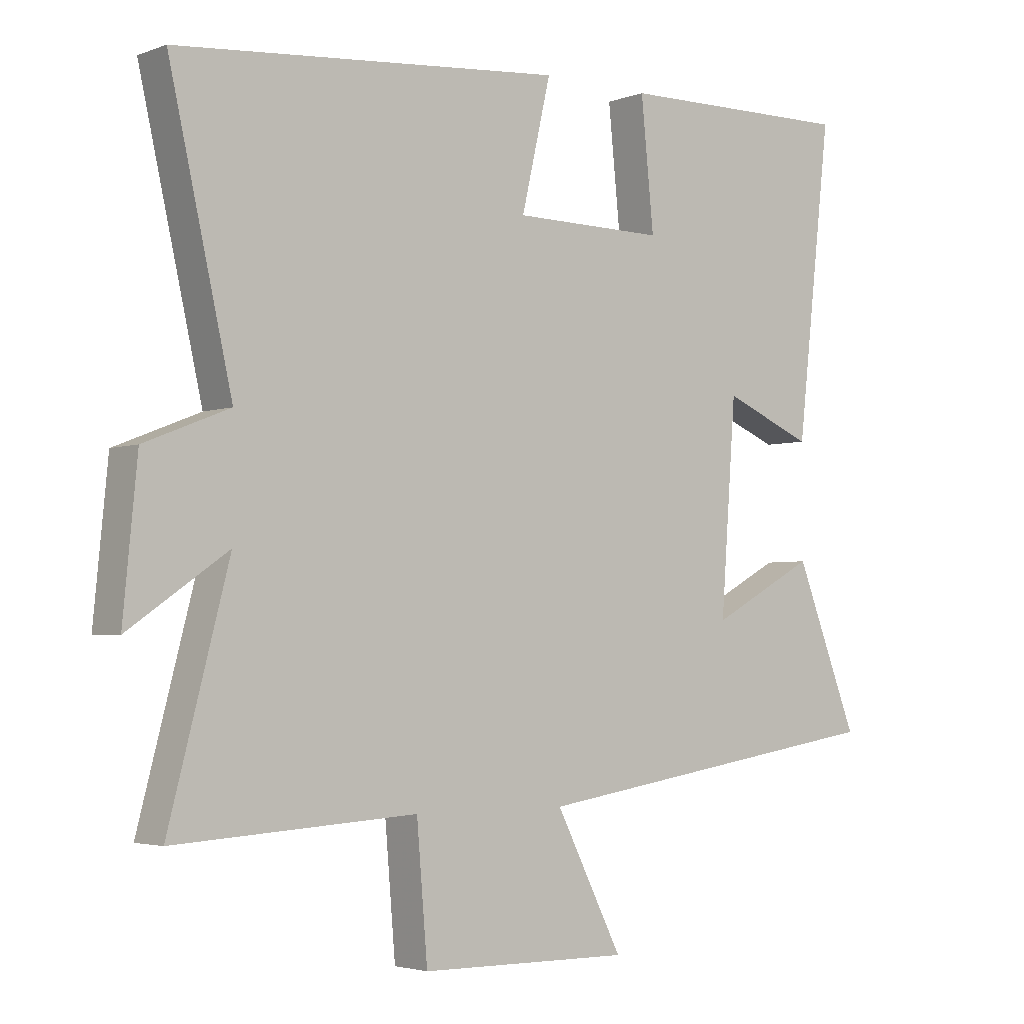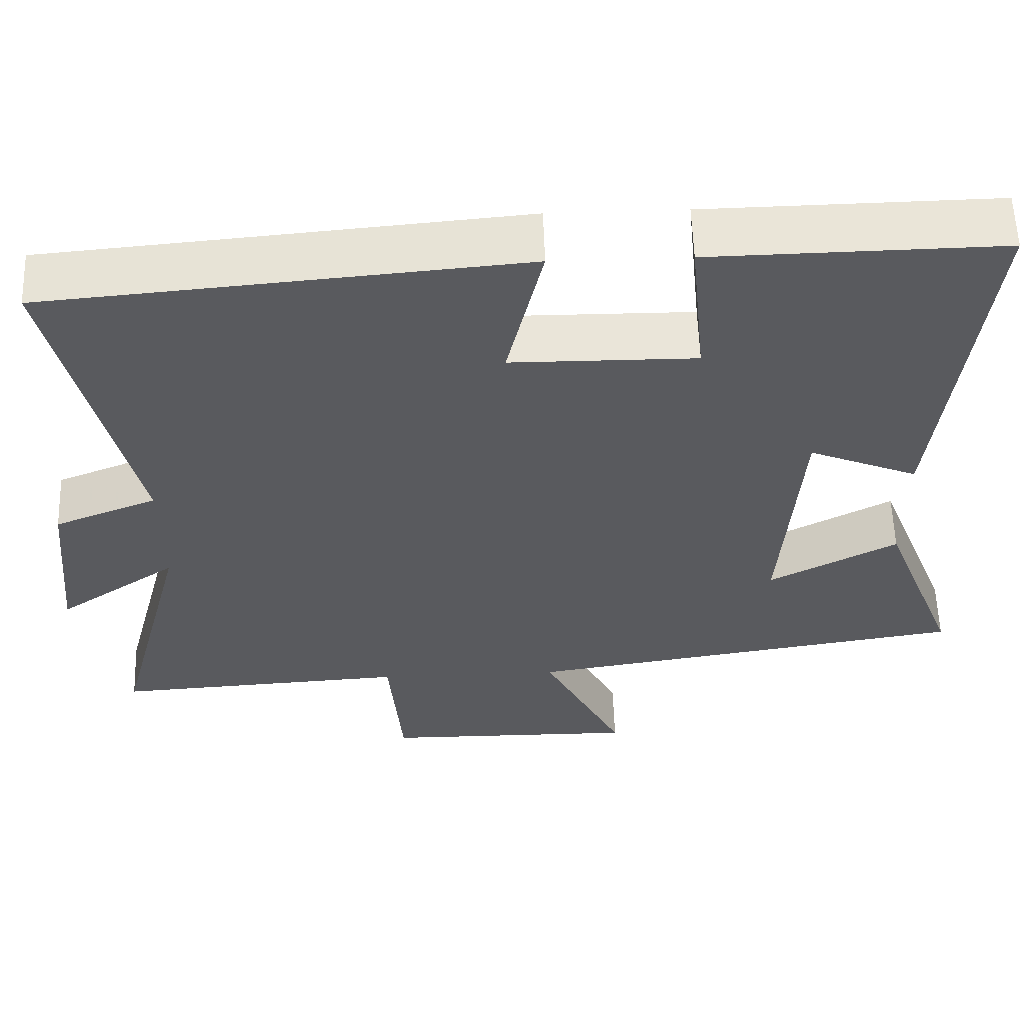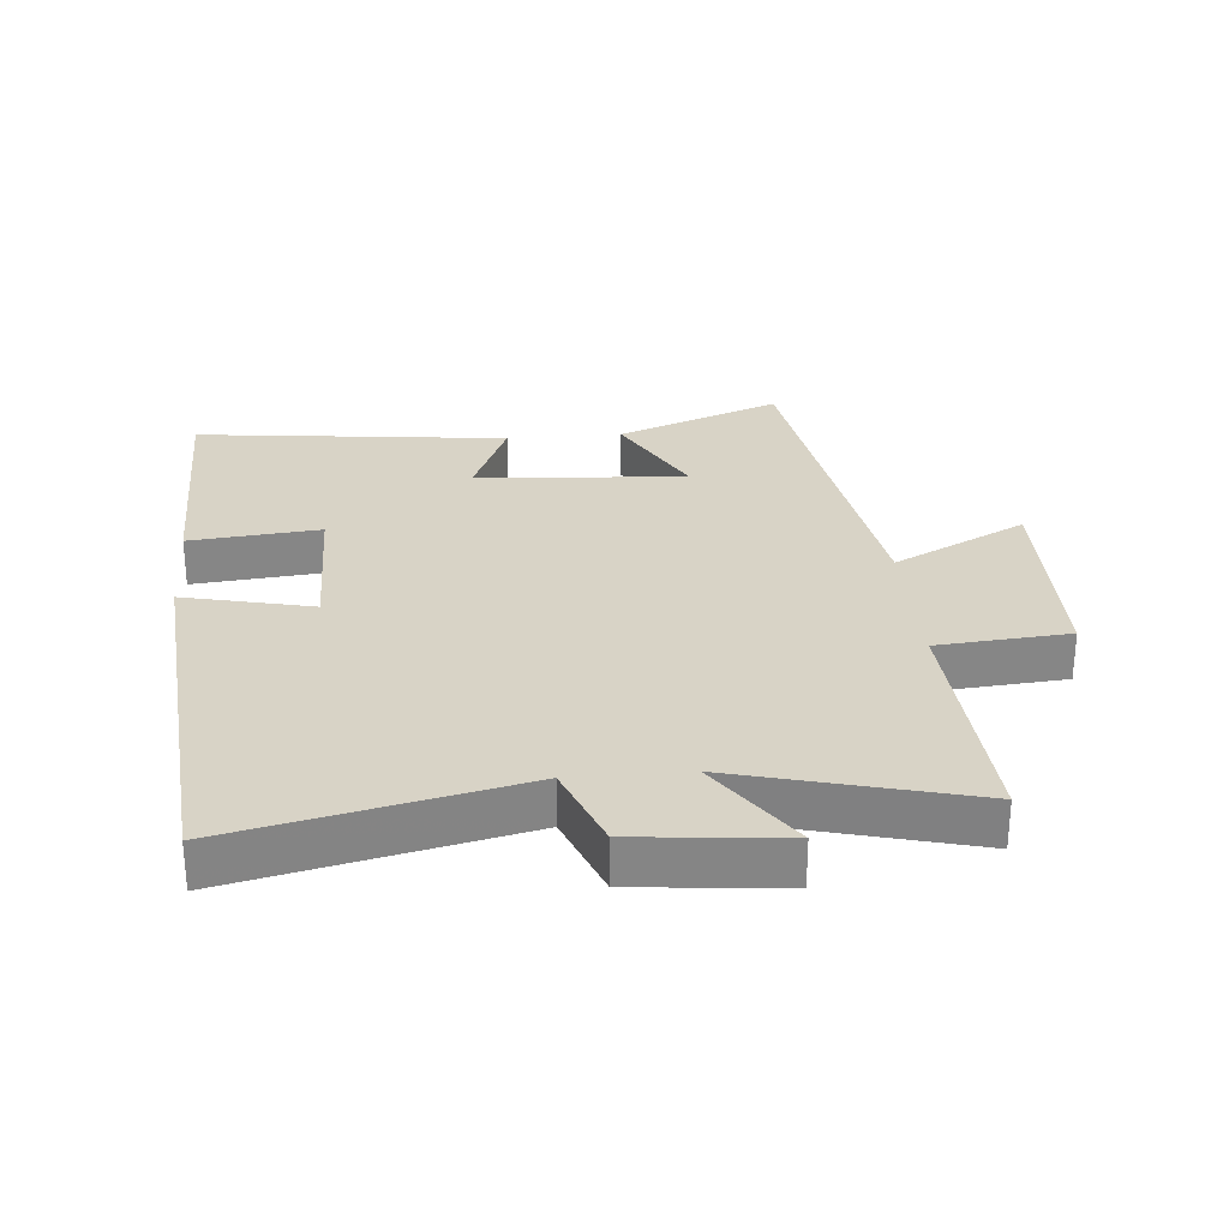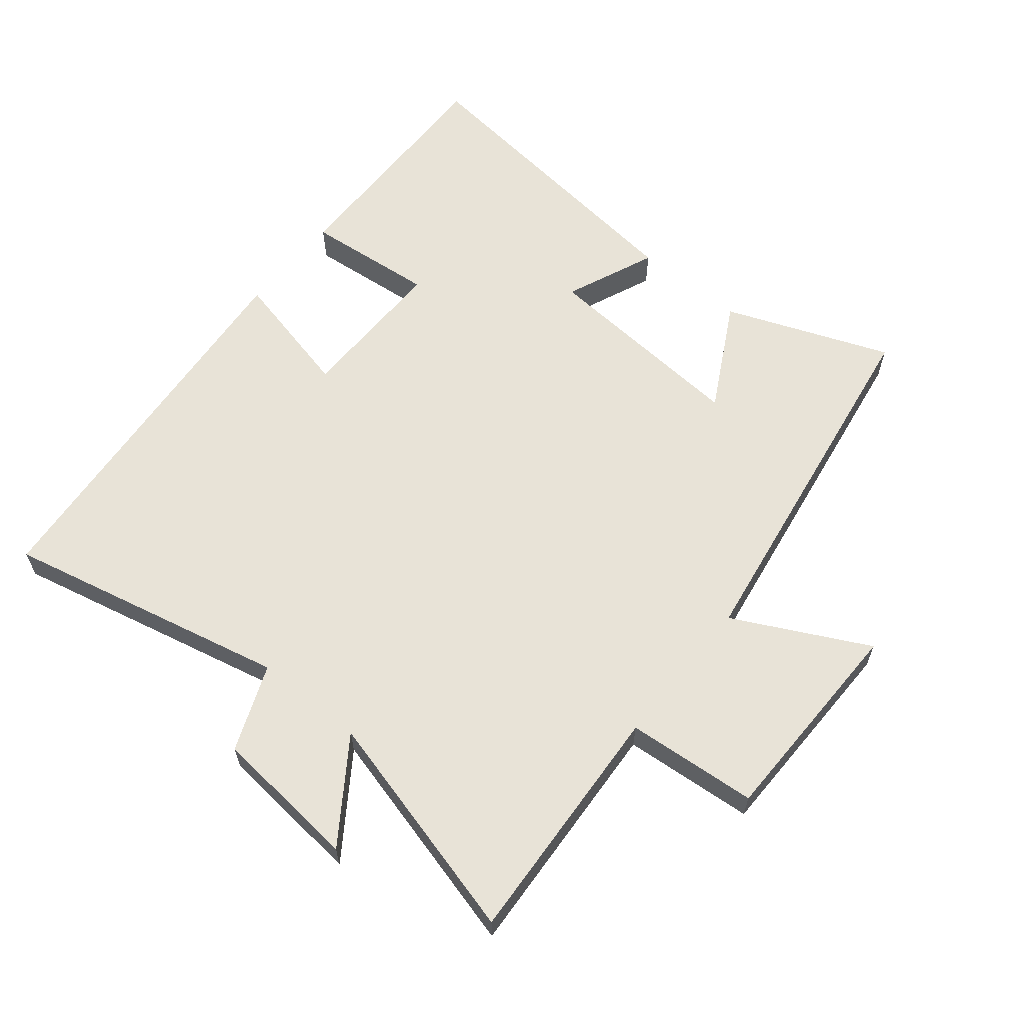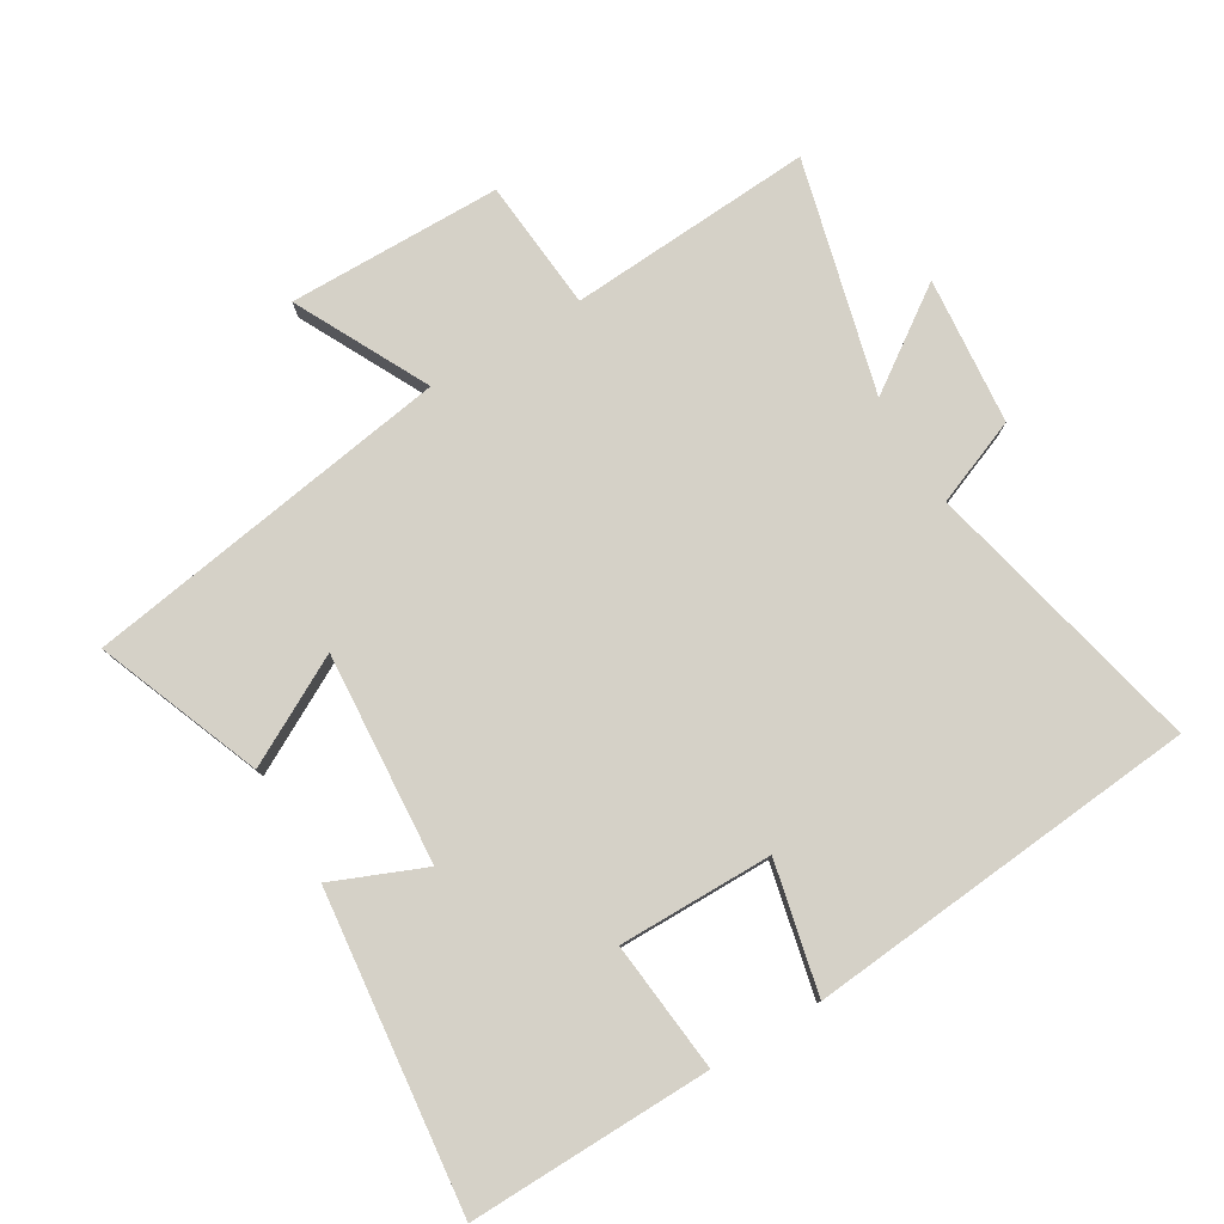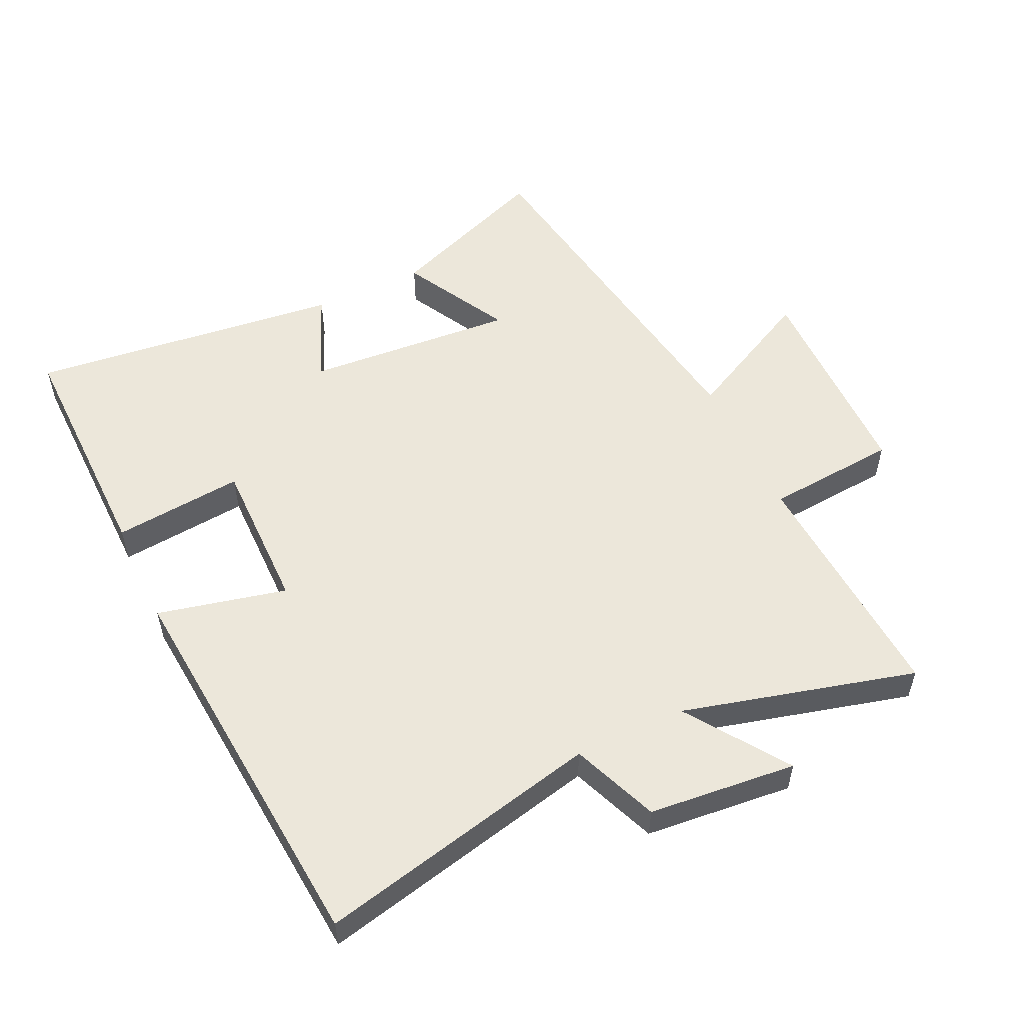
<metadata>
{"format":"obj","ext":"obj","renderer":"f3d","projection":"perspective","resolution":1024,"background":"white","views":[{"elev":-3.3,"azim":140.8,"up":"+Z"},{"elev":58.2,"azim":178.1,"up":"+Z"},{"elev":28.2,"azim":85.1,"up":"+Y"},{"elev":61.8,"azim":129.2,"up":"+Y"},{"elev":78.7,"azim":-31.0,"up":"+Y"},{"elev":54.1,"azim":64.8,"up":"+Y"}]}
</metadata>
<code>
v 0.599 0.07 0.447
v 0.5 0.07 0.01
v 0.633 0.07 -0.043
v 0.655 0.07 -0.271
v 0.5 0.07 -0.164
v 0.594 0.07 -0.523
v 0.215 0.07 -0.5
v 0.198 0.07 -0.703
v -0.132 0.07 -0.707
v -0.027 0.07 -0.5
v -0.599 0.07 -0.41
v -0.5 0.07 -0.156
v -0.335 0.07 -0.245
v -0.359 0.07 0.081
v -0.5 0.07 0.022
v -0.555 0.07 0.506
v -0.181 0.07 0.5
v -0.201 0.07 0.299
v 0.037 0.07 0.301
v -0.009 0.07 0.5
v 0.599 0 0.447
v 0.5 0 0.01
v 0.633 0 -0.043
v 0.655 0 -0.271
v 0.5 0 -0.164
v 0.594 0 -0.523
v 0.215 0 -0.5
v 0.198 0 -0.703
v -0.132 0 -0.707
v -0.027 0 -0.5
v -0.599 0 -0.41
v -0.5 0 -0.156
v -0.335 0 -0.245
v -0.359 0 0.081
v -0.5 0 0.022
v -0.555 0 0.506
v -0.181 0 0.5
v -0.201 0 0.299
v 0.037 0 0.301
v -0.009 0 0.5
f 19 20 1 2
f 18 19 2
f 16 17 18
f 15 16 18
f 14 15 18
f 13 14 18 2
f 10 11 12 13
f 10 13 2 3
f 7 8 9 10
f 5 6 7
f 5 7 10
f 3 4 5
f 3 5 10
f 22 21 40 39
f 22 39 38
f 38 37 36
f 38 36 35
f 38 35 34
f 22 38 34 33
f 33 32 31 30
f 23 22 33 30
f 30 29 28 27
f 27 26 25
f 30 27 25
f 25 24 23
f 30 25 23
f 1 21 22 2
f 2 22 23 3
f 3 23 24 4
f 4 24 25 5
f 5 25 26 6
f 6 26 27 7
f 7 27 28 8
f 8 28 29 9
f 9 29 30 10
f 10 30 31 11
f 11 31 32 12
f 12 32 33 13
f 13 33 34 14
f 14 34 35 15
f 15 35 36 16
f 16 36 37 17
f 17 37 38 18
f 18 38 39 19
f 19 39 40 20
f 20 40 21 1

</code>
